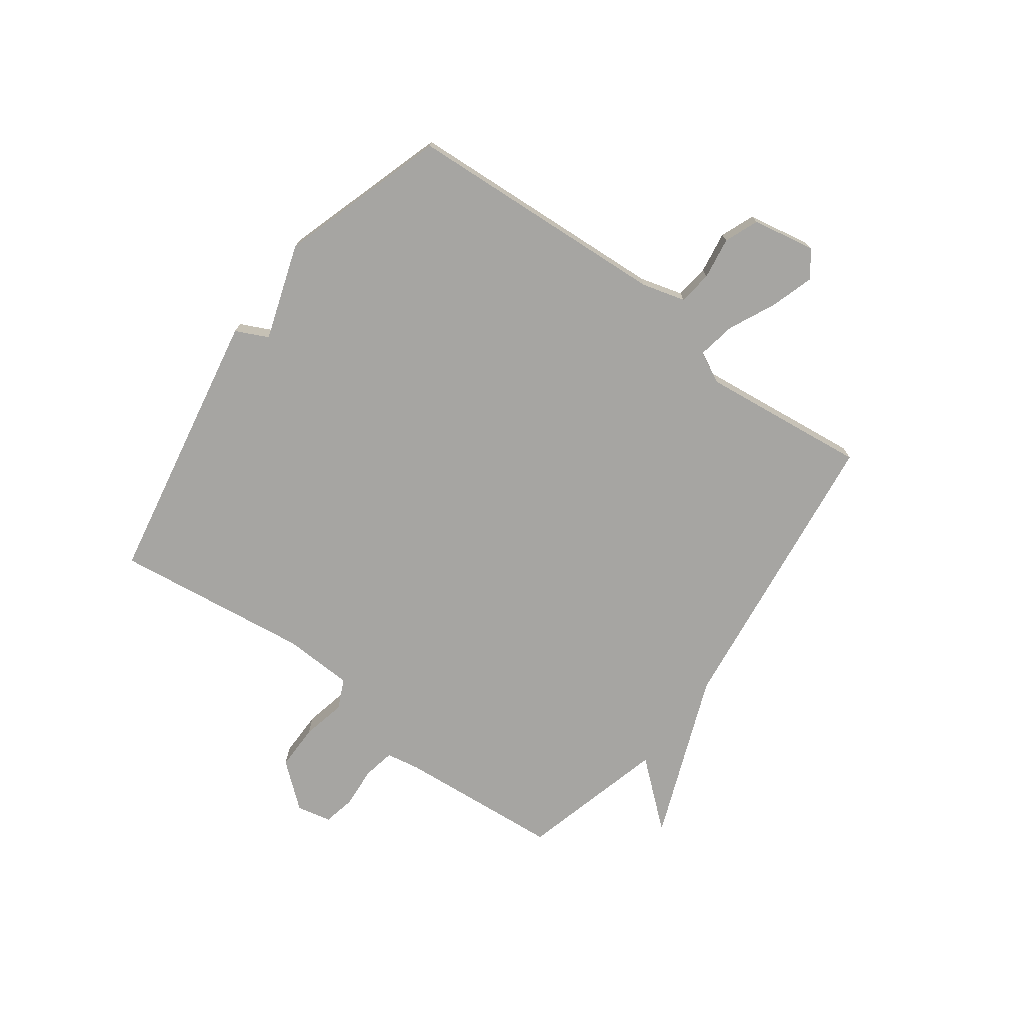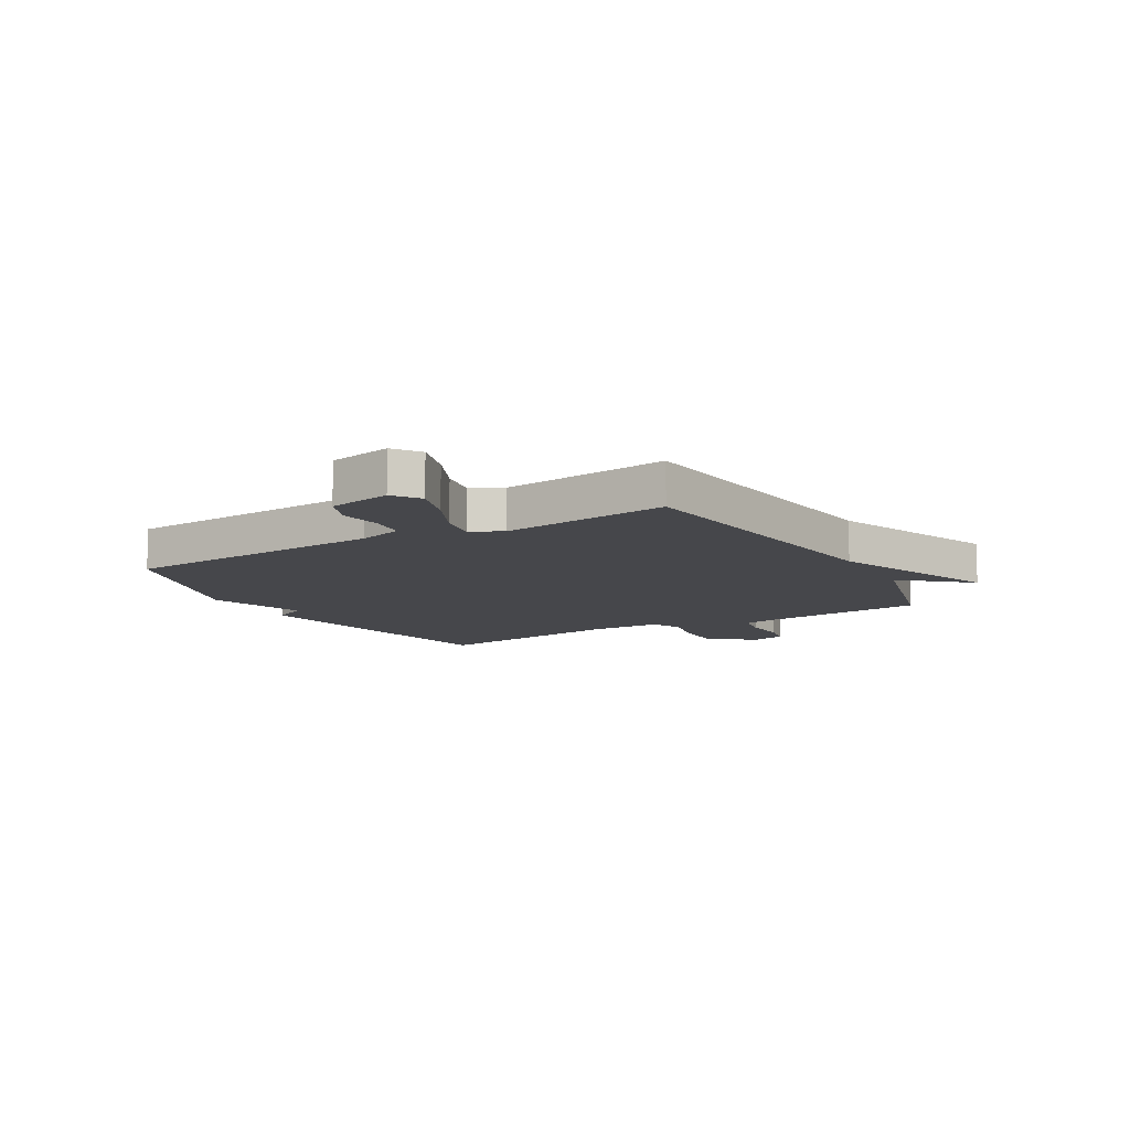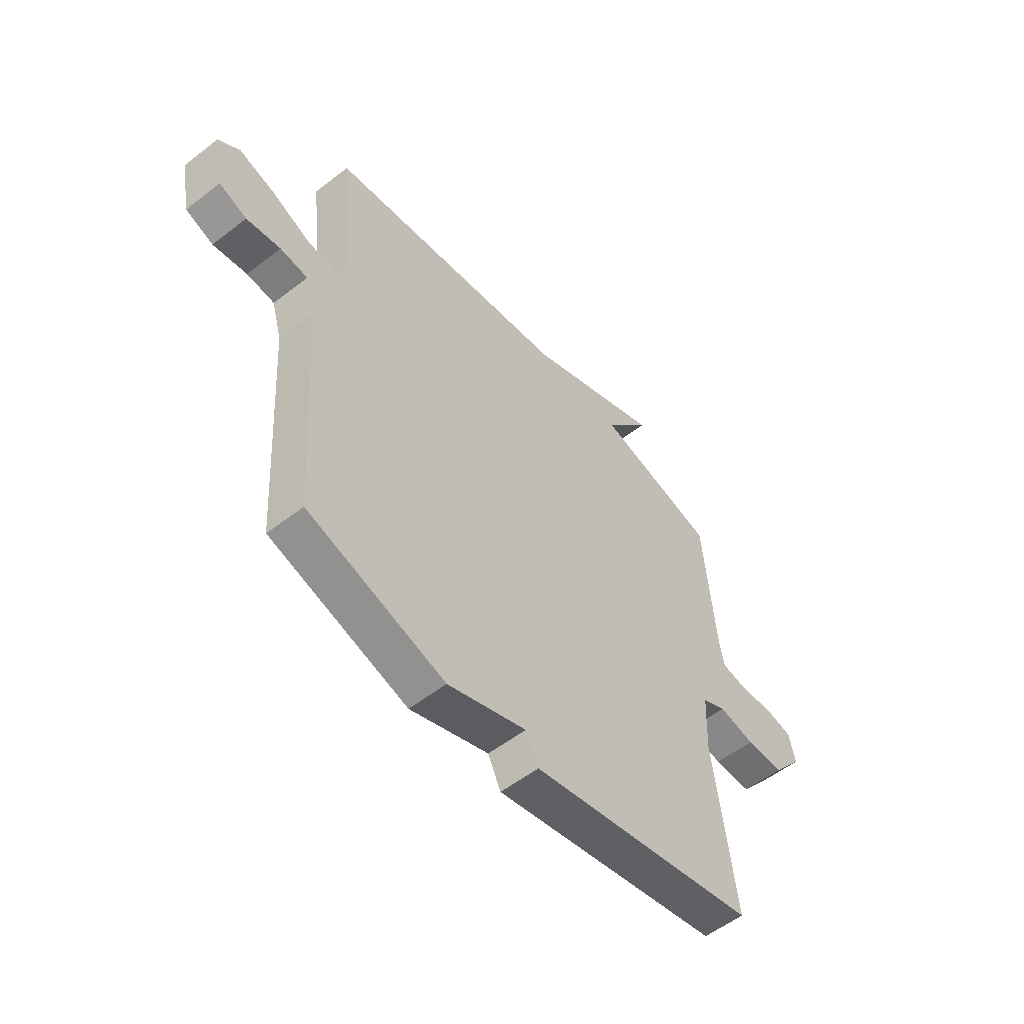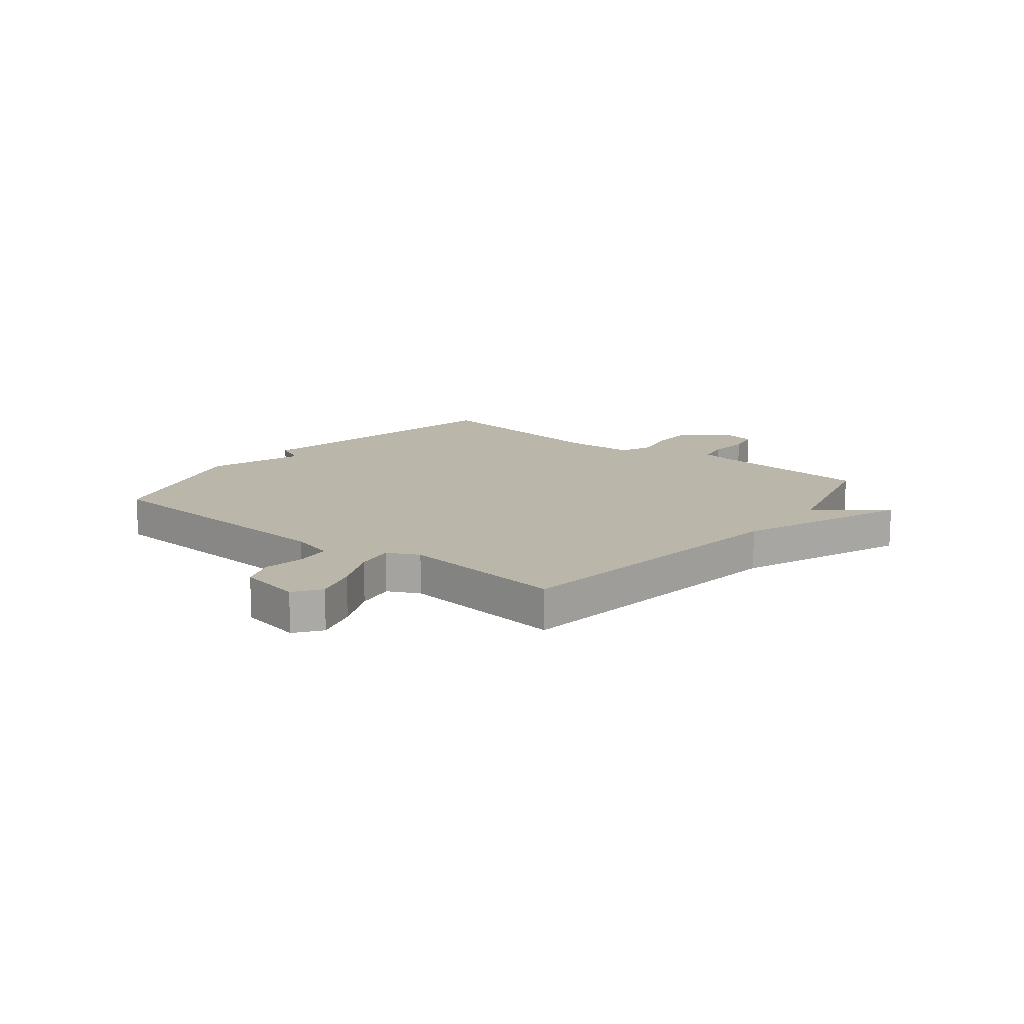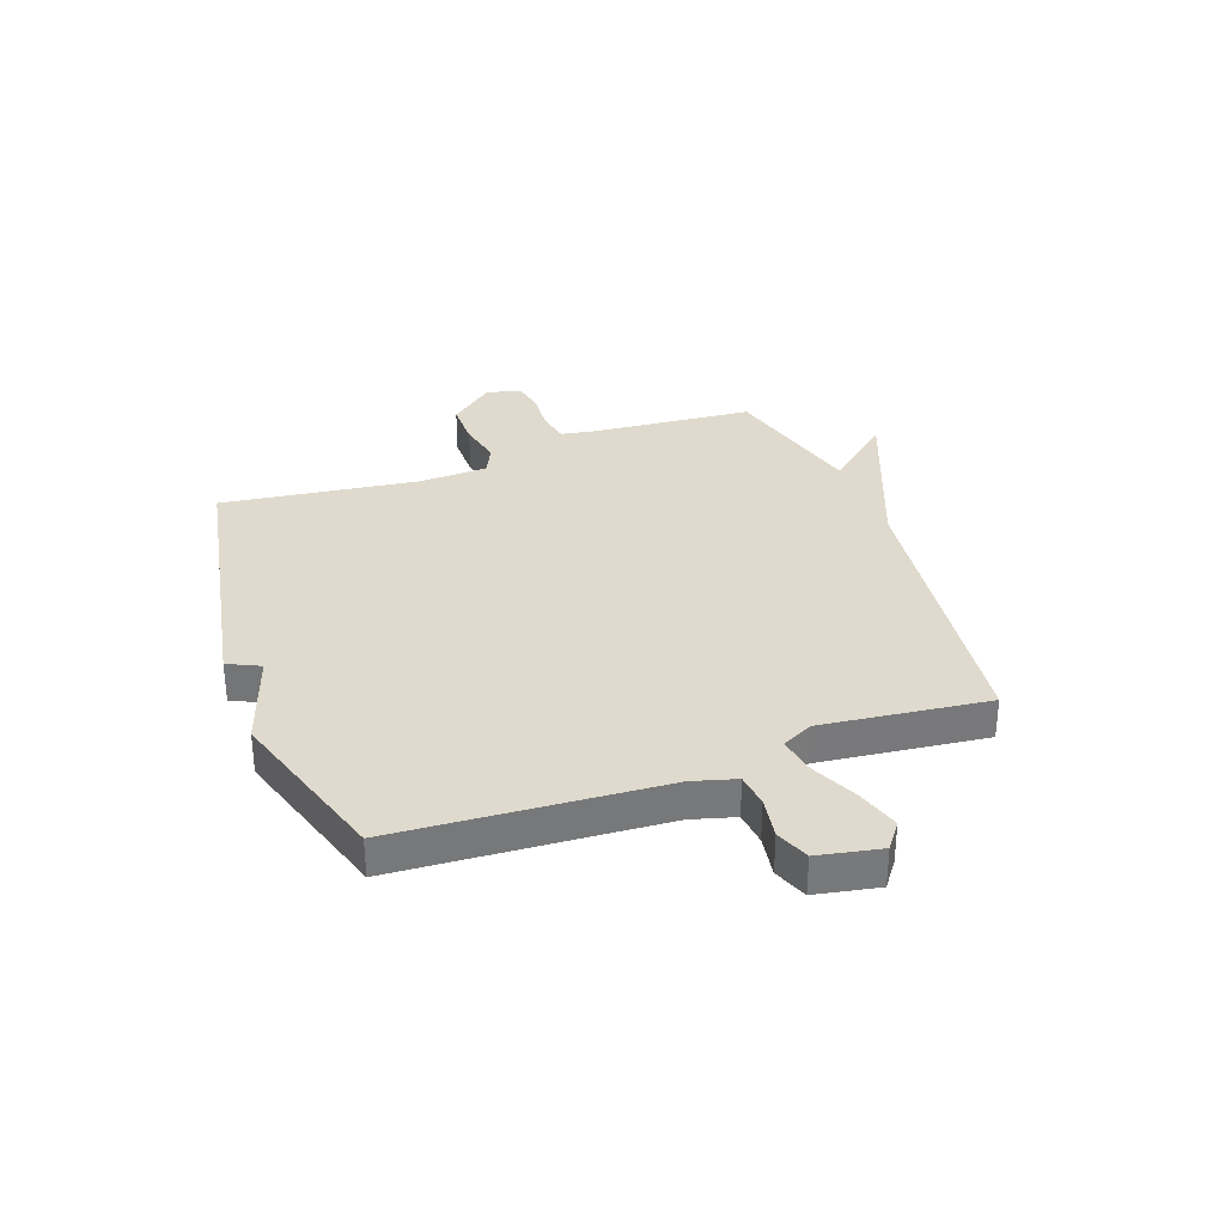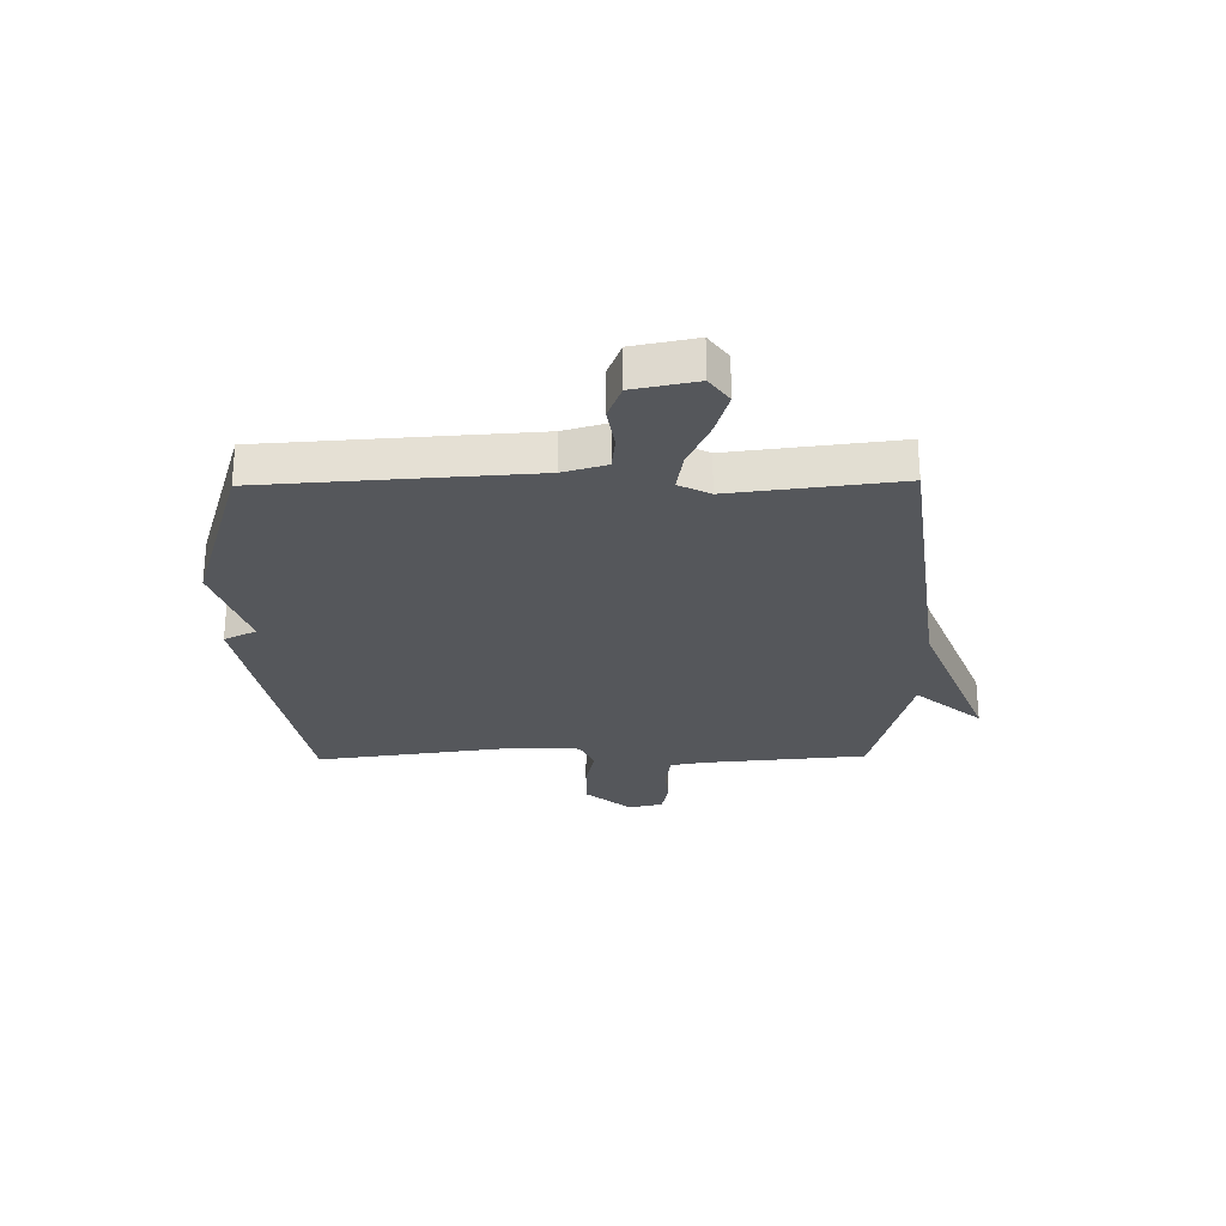
<metadata>
{"format":"obj","ext":"obj","renderer":"f3d","projection":"perspective","resolution":1024,"background":"white","views":[{"elev":-73.6,"azim":-126.5,"up":"+Y"},{"elev":-10.8,"azim":-60.0,"up":"+Y"},{"elev":-54.7,"azim":-50.5,"up":"+Z"},{"elev":14.0,"azim":-51.5,"up":"+Y"},{"elev":32.7,"azim":-109.9,"up":"+Y"},{"elev":-27.0,"azim":-89.1,"up":"+Y"}]}
</metadata>
<code>
v 0.5 0.07 0.5
v 0.525 0.07 0.207
v 0.536 0.07 0.146
v 0.594 0.07 0.135
v 0.668 0.07 0.141
v 0.726 0.07 0.129
v 0.74 0.07 0.067
v 0.674 0.07 -0.013
v 0.591 0.07 -0.013
v 0.512 0.07 0.004
v 0.459 0.07 -0.021
v 0.454 0.07 -0.147
v 0.5 0.07 -0.5
v 0.001 0.07 -0.594
v -0.027 0.07 -0.536
v -0.199 0.07 -0.594
v -0.5 0.07 -0.5
v -0.53 0.07 -0.025
v -0.552 0.07 0.053
v -0.613 0.07 0.06
v -0.688 0.07 0.048
v -0.749 0.07 0.072
v -0.771 0.07 0.185
v -0.724 0.07 0.22
v -0.646 0.07 0.196
v -0.562 0.07 0.157
v -0.493 0.07 0.145
v -0.465 0.07 0.201
v -0.5 0.07 0.5
v 0.036 0.07 0.569
v 0.336 0.07 0.688
v 0.236 0.07 0.569
v 0.5 0 0.5
v 0.525 0 0.207
v 0.536 0 0.146
v 0.594 0 0.135
v 0.668 0 0.141
v 0.726 0 0.129
v 0.74 0 0.067
v 0.674 0 -0.013
v 0.591 0 -0.013
v 0.512 0 0.004
v 0.459 0 -0.021
v 0.454 0 -0.147
v 0.5 0 -0.5
v 0.001 0 -0.594
v -0.027 0 -0.536
v -0.199 0 -0.594
v -0.5 0 -0.5
v -0.53 0 -0.025
v -0.552 0 0.053
v -0.613 0 0.06
v -0.688 0 0.048
v -0.749 0 0.072
v -0.771 0 0.185
v -0.724 0 0.22
v -0.646 0 0.196
v -0.562 0 0.157
v -0.493 0 0.145
v -0.465 0 0.201
v -0.5 0 0.5
v 0.036 0 0.569
v 0.336 0 0.688
v 0.236 0 0.569
f 30 31 32
f 32 1 2
f 30 32 2
f 29 30 2
f 28 29 2
f 27 28 2 3
f 24 25 26
f 23 24 26
f 22 23 26
f 21 22 26
f 20 21 26
f 19 20 26 27
f 27 3 4
f 19 27 4
f 18 19 4
f 17 18 4
f 16 17 4
f 15 16 4
f 12 13 14 15
f 11 12 15
f 8 9 10
f 7 8 10
f 6 7 10
f 5 6 10
f 4 5 10
f 4 10 11
f 4 11 15
f 64 63 62
f 34 33 64
f 34 64 62
f 34 62 61
f 34 61 60
f 35 34 60 59
f 58 57 56
f 58 56 55
f 58 55 54
f 58 54 53
f 58 53 52
f 59 58 52 51
f 36 35 59
f 36 59 51
f 36 51 50
f 36 50 49
f 36 49 48
f 36 48 47
f 47 46 45 44
f 47 44 43
f 42 41 40
f 42 40 39
f 42 39 38
f 42 38 37
f 42 37 36
f 43 42 36
f 47 43 36
f 1 33 34 2
f 2 34 35 3
f 3 35 36 4
f 4 36 37 5
f 5 37 38 6
f 6 38 39 7
f 7 39 40 8
f 8 40 41 9
f 9 41 42 10
f 10 42 43 11
f 11 43 44 12
f 12 44 45 13
f 13 45 46 14
f 14 46 47 15
f 15 47 48 16
f 16 48 49 17
f 17 49 50 18
f 18 50 51 19
f 19 51 52 20
f 20 52 53 21
f 21 53 54 22
f 22 54 55 23
f 23 55 56 24
f 24 56 57 25
f 25 57 58 26
f 26 58 59 27
f 27 59 60 28
f 28 60 61 29
f 29 61 62 30
f 30 62 63 31
f 31 63 64 32
f 32 64 33 1

</code>
